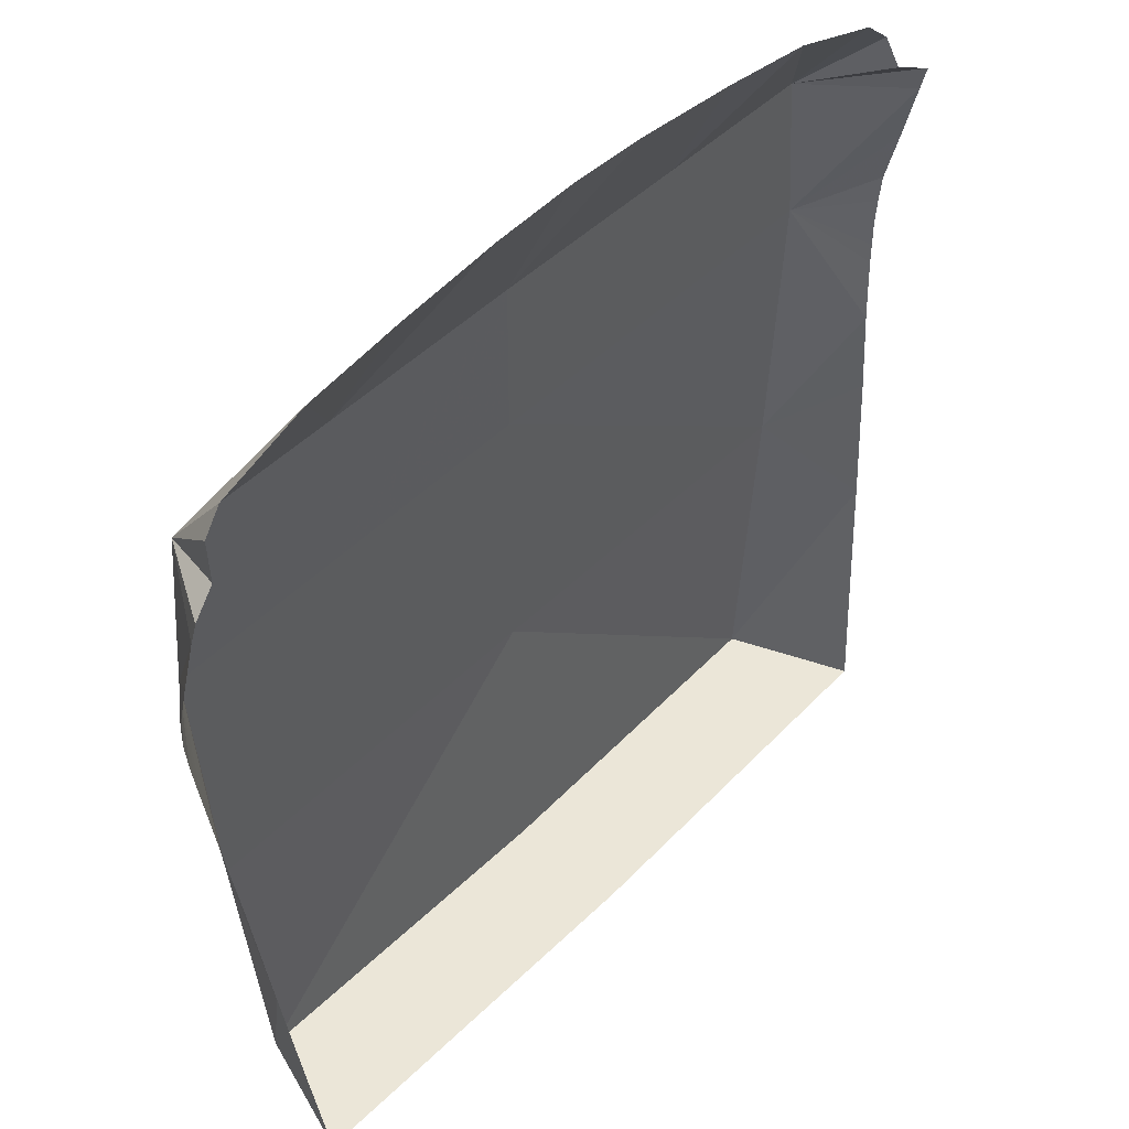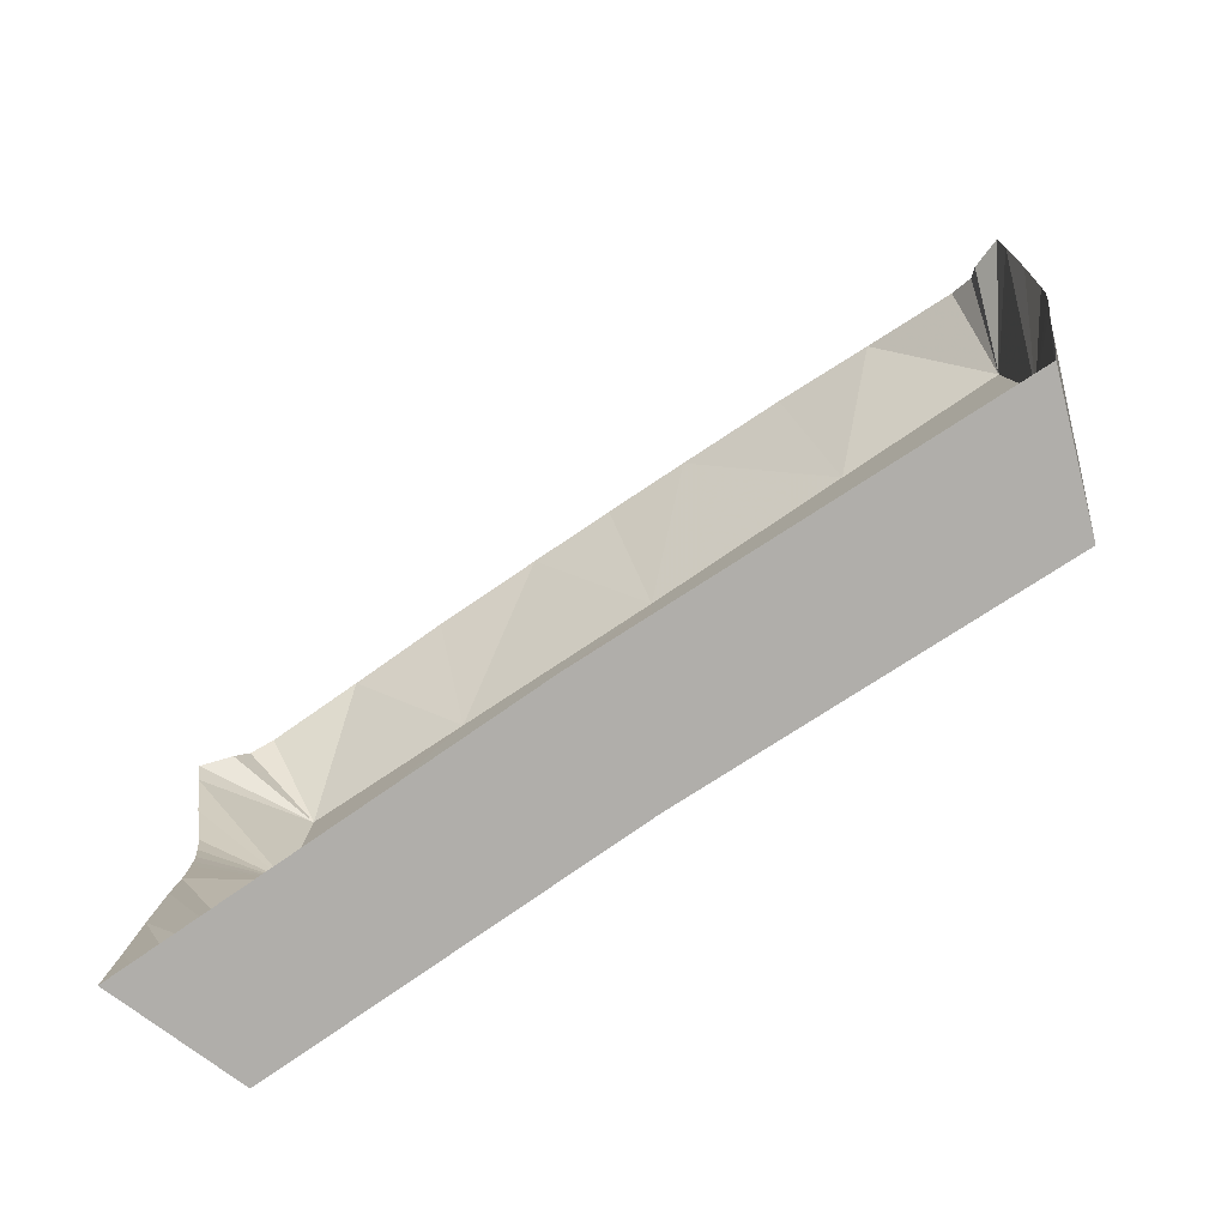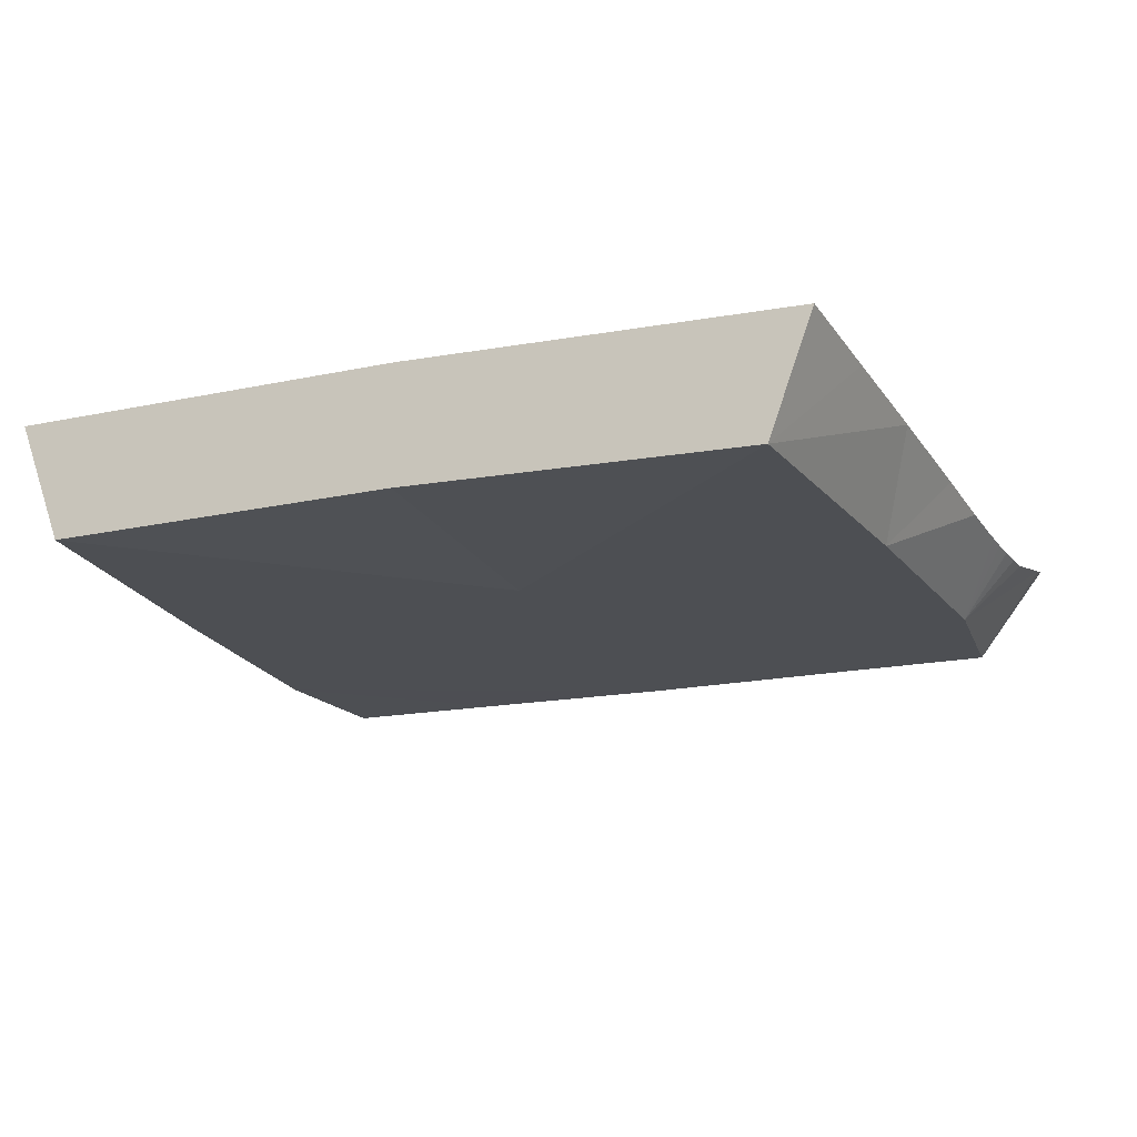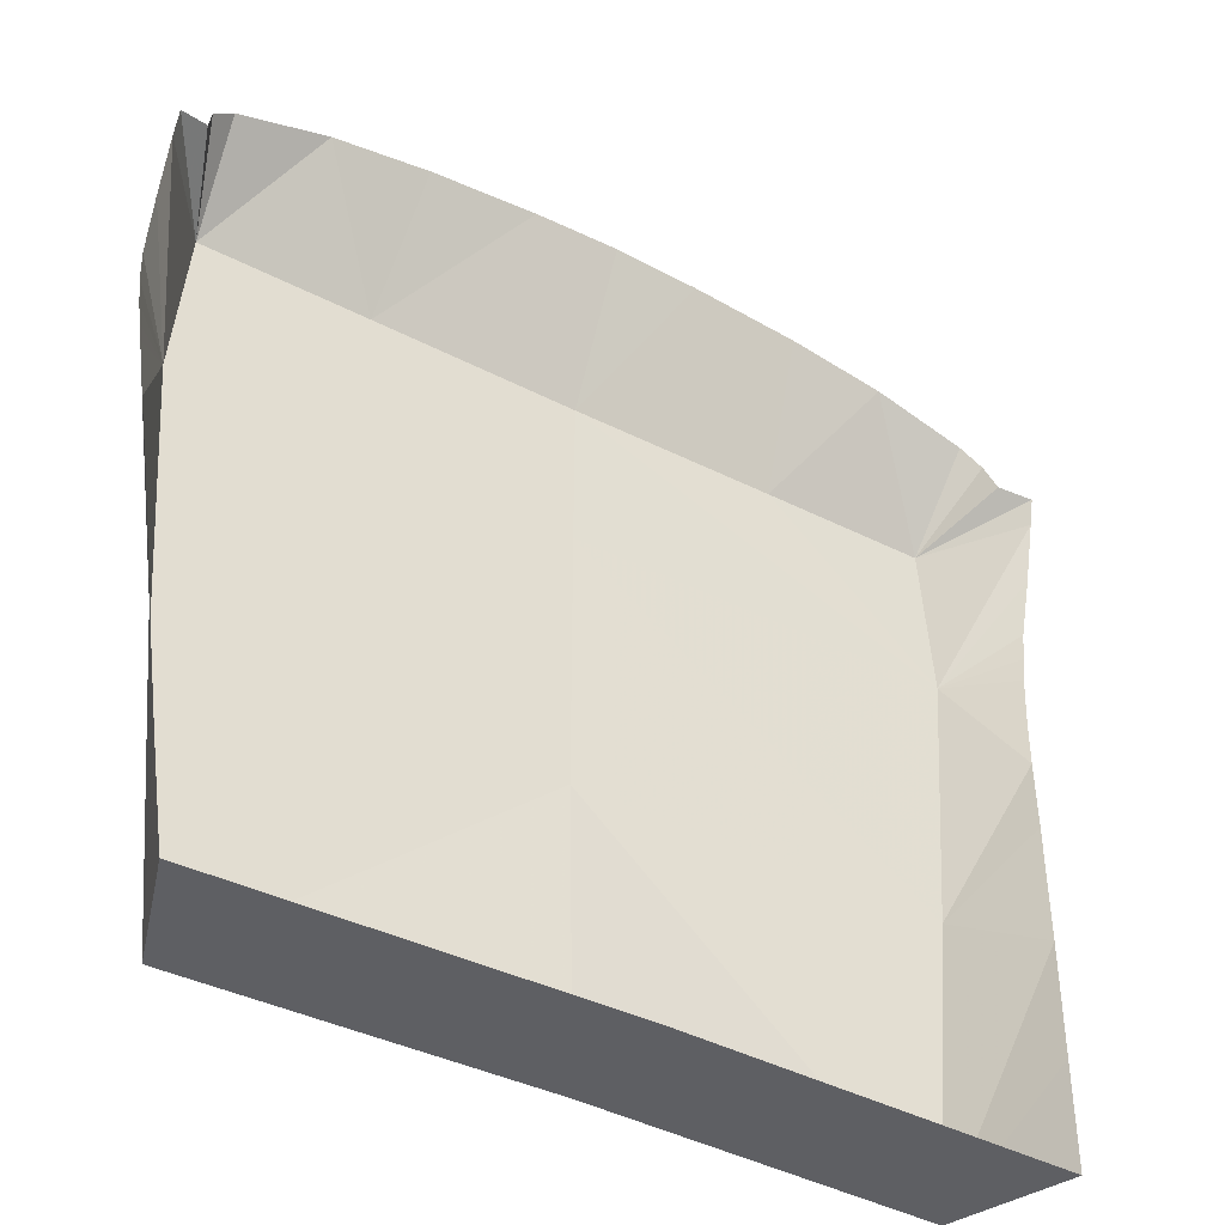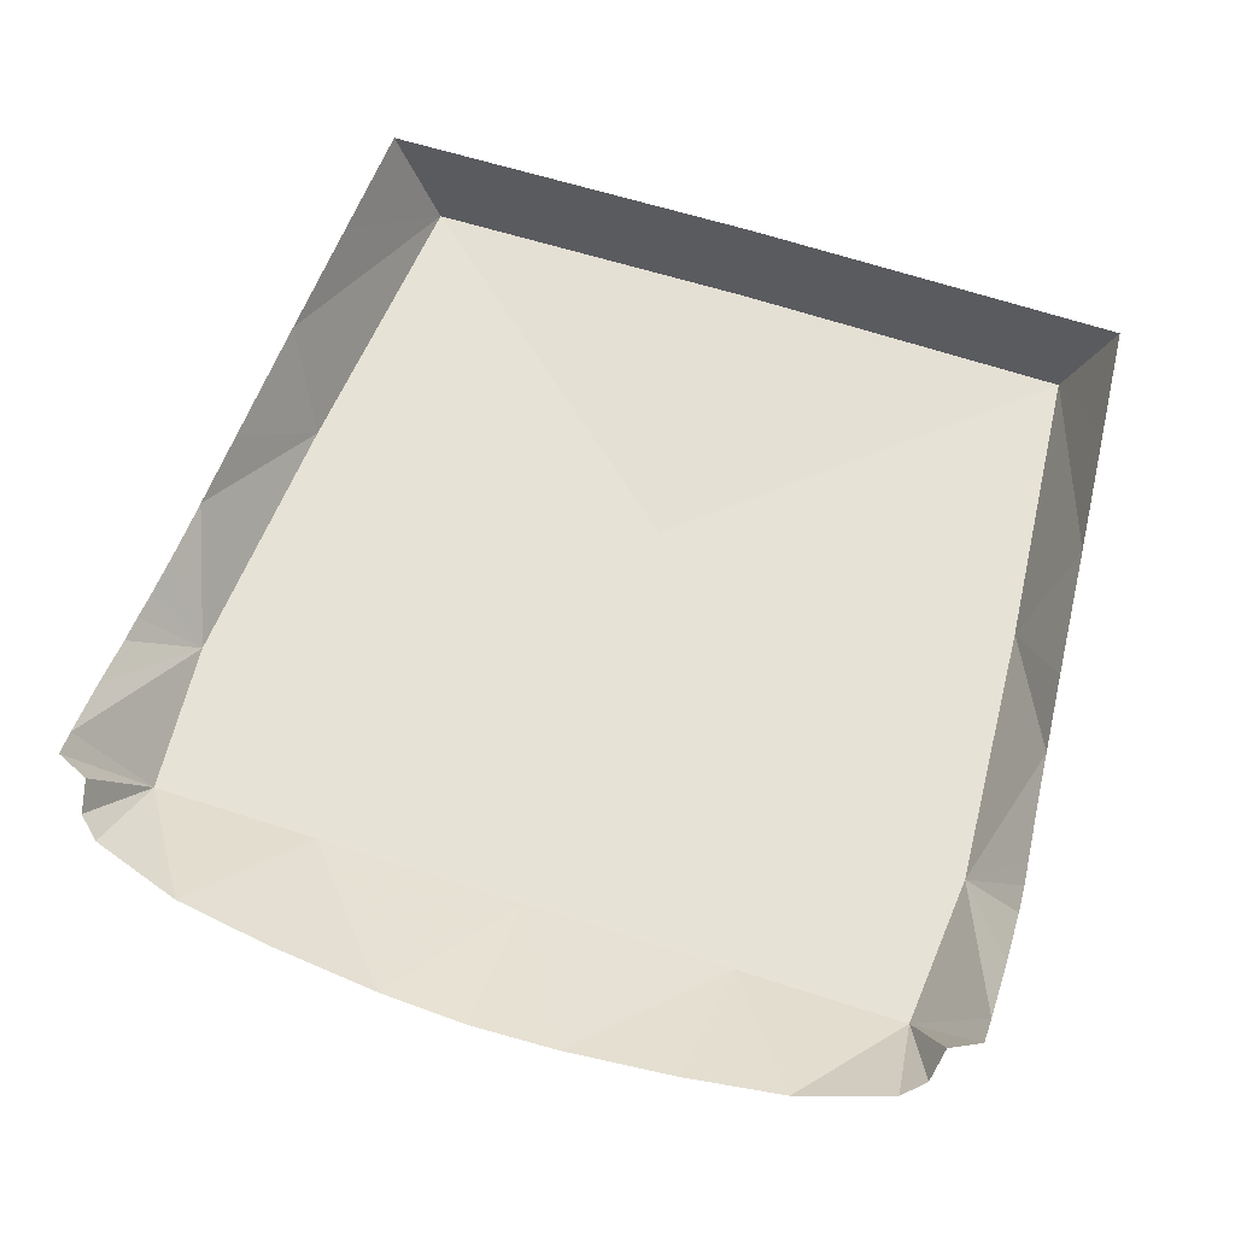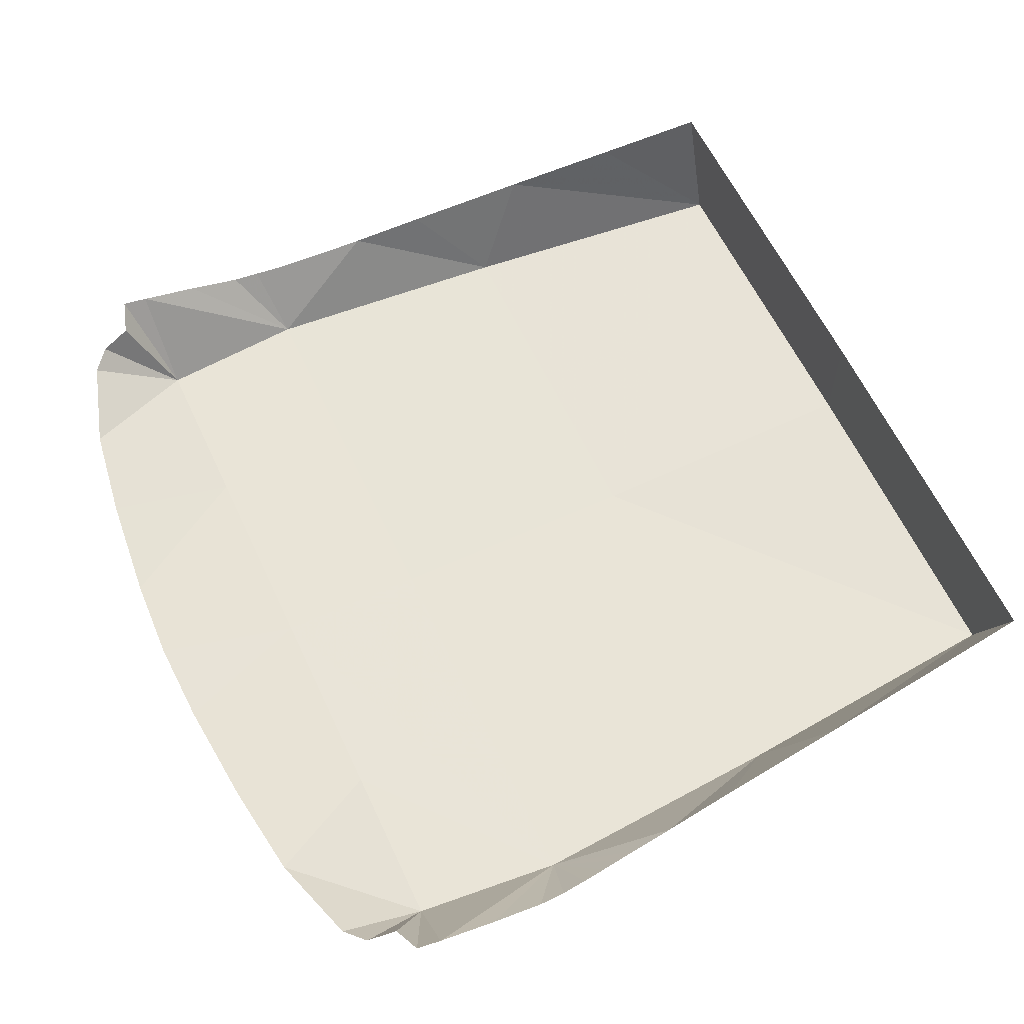
<metadata>
{"format":"obj","ext":"obj","renderer":"f3d","projection":"perspective","resolution":1024,"background":"white","views":[{"elev":46.5,"azim":131.4,"up":"+Z"},{"elev":-77.8,"azim":-146.2,"up":"+Z"},{"elev":-17.9,"azim":-158.8,"up":"+Y"},{"elev":-40.7,"azim":147.9,"up":"+Z"},{"elev":63.5,"azim":18.2,"up":"+Y"},{"elev":61.2,"azim":65.0,"up":"+Y"}]}
</metadata>
<code>
g model_car_106_interior_LOD1
v 0.1543 0.7652 1.202
v -1.192e-07 0.6375 0.9432
v 0.3748 0.6397 0.9432
v 0.35 0.7665 1.183
v 0.5257 0.7654 1.158
v 0.677 0.6408 0.9432
v 0.6903 0.7695 1.105
v 0.7287 0.7783 1.071
v -1.192e-07 0.765 1.208
v 0.7413 0.7982 1.016
v 0.7942 0.8194 0.9957
v 0.7959 0.8071 0.949
v 0.7007 0.6394 0.6679
v 0.7973 0.7806 0.8416
v 0.7964 0.756 0.7432
v 0.794 0.7525 0.693
v 0.7892 0.7524 0.6458
v 0.785 0.7552 0.6039
v 0.7813 0.7578 0.5687
v 0.7779 0.7608 0.5347
v 0.7707 0.7685 0.4563
v 0.6675 0.6391 0.1886
v 0.7575 0.7854 0.3161
v 0.7369 0.8095 0.08337
v 0.6181 0.639 -0.3442
v 0.7163 0.8317 -0.1376
v 0.6964 0.8537 -0.3442
v 0.6964 0.8537 -0.3442
v 0.6181 0.639 -0.3442
v -1.192e-07 0.6508 -0.3432
v -1.192e-07 0.8655 -0.3432
v 0.3748 0.6397 0.9432
v 0.7007 0.6394 0.6679
v 0.677 0.6408 0.9432
v -1.192e-07 0.6375 0.9432
v -1.192e-07 0.6361 0.6679
v 0.6675 0.6391 0.1886
v -1.192e-07 0.6358 0.1886
v 0.6181 0.639 -0.3442
v -1.192e-07 0.6508 -0.3432
v -0.1543 0.7652 1.202
v -0.35 0.7665 1.183
v -0.3748 0.6397 0.9432
v -1.192e-07 0.6375 0.9432
v -0.5257 0.7654 1.158
v -0.677 0.6408 0.9432
v -0.6903 0.7695 1.105
v -0.7287 0.7783 1.071
v -1.192e-07 0.765 1.208
v -0.7413 0.7982 1.016
v -0.7942 0.8194 0.9957
v -0.7959 0.8071 0.949
v -0.7007 0.6394 0.6679
v -0.7973 0.7806 0.8416
v -0.7964 0.756 0.7432
v -0.794 0.7525 0.693
v -0.7892 0.7524 0.6458
v -0.785 0.7552 0.6039
v -0.7813 0.7578 0.5687
v -0.7779 0.7608 0.5347
v -0.7707 0.7685 0.4563
v -0.6675 0.6391 0.1886
v -0.7575 0.7854 0.3161
v -0.7369 0.8095 0.08337
v -0.6181 0.639 -0.3442
v -0.7163 0.8317 -0.1376
v -0.6964 0.8537 -0.3442
v -0.6964 0.8537 -0.3442
v -1.192e-07 0.8655 -0.3432
v -1.192e-07 0.6508 -0.3432
v -0.6181 0.639 -0.3442
v -0.3748 0.6397 0.9432
v -0.677 0.6408 0.9432
v -0.7007 0.6394 0.6679
v -1.192e-07 0.6375 0.9432
v -1.192e-07 0.6361 0.6679
v -0.6675 0.6391 0.1886
v -1.192e-07 0.6358 0.1886
v -0.6181 0.639 -0.3442
v -1.192e-07 0.6508 -0.3432
g model_car_106_interior_LOD1_0
f 3 2 1
f 4 3 1
f 5 3 4
f 6 3 5
f 7 6 5
f 8 6 7
f 1 2 9
f 10 6 8
f 6 10 11
f 12 6 11
f 13 6 12
f 14 13 12
f 15 13 14
f 16 13 15
f 17 13 16
f 18 13 17
f 19 13 18
f 20 13 19
f 21 13 20
f 22 13 21
f 23 22 21
f 24 22 23
f 25 22 24
f 26 25 24
f 27 25 26
f 30 29 28
f 31 30 28
f 34 33 32
f 32 33 35
f 33 36 35
f 33 37 36
f 37 38 36
f 37 39 38
f 39 40 38
f 43 42 41
f 44 43 41
f 43 45 42
f 43 46 45
f 46 47 45
f 46 48 47
f 44 41 49
f 46 50 48
f 50 46 51
f 46 52 51
f 46 53 52
f 53 54 52
f 53 55 54
f 53 56 55
f 53 57 56
f 53 58 57
f 53 59 58
f 53 60 59
f 53 61 60
f 53 62 61
f 62 63 61
f 62 64 63
f 62 65 64
f 65 66 64
f 65 67 66
f 70 69 68
f 71 70 68
f 74 73 72
f 74 72 75
f 76 74 75
f 77 74 76
f 78 77 76
f 79 77 78
f 80 79 78

</code>
